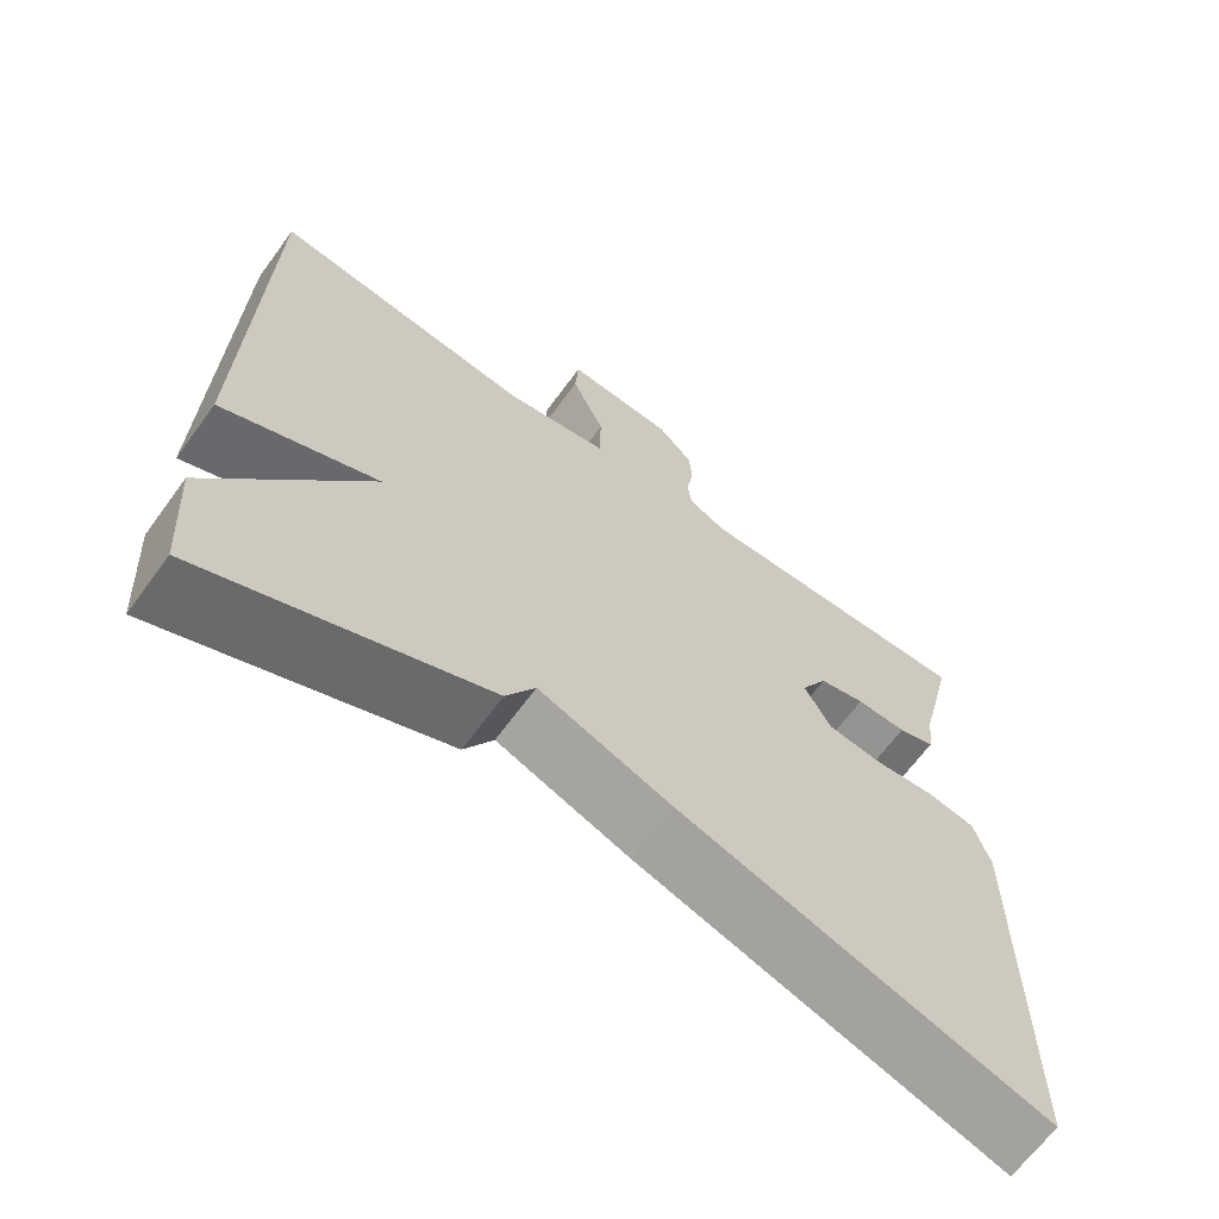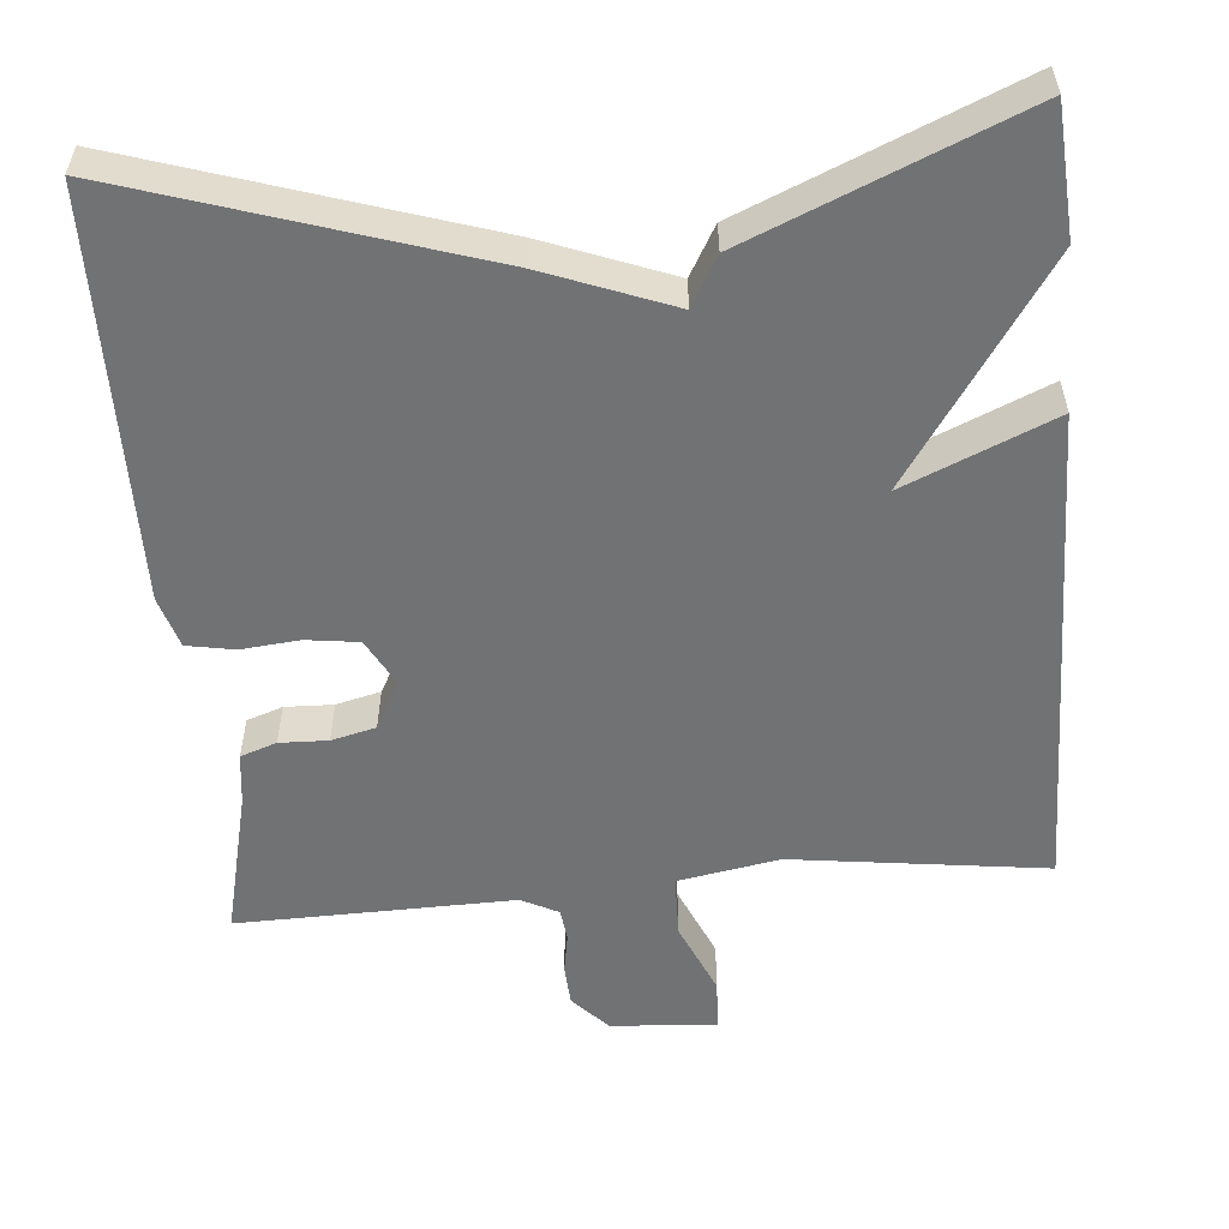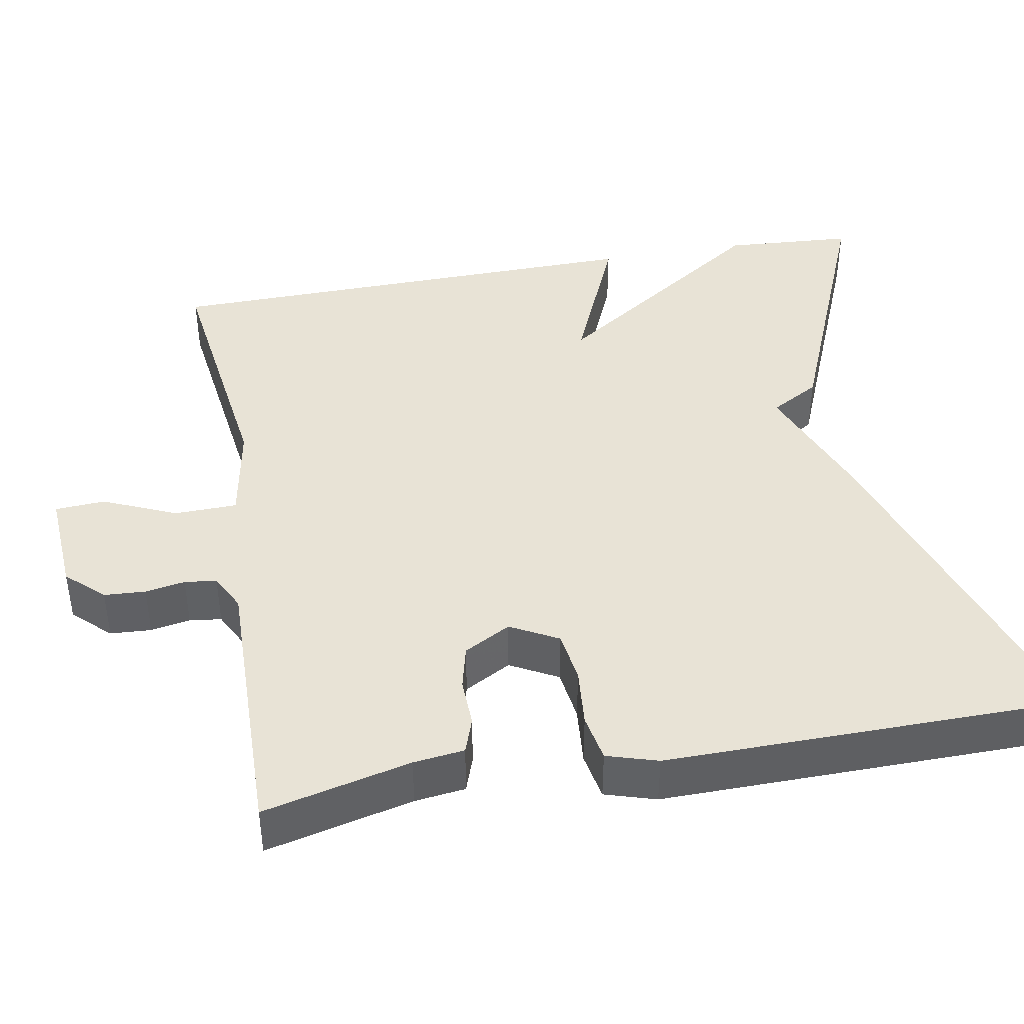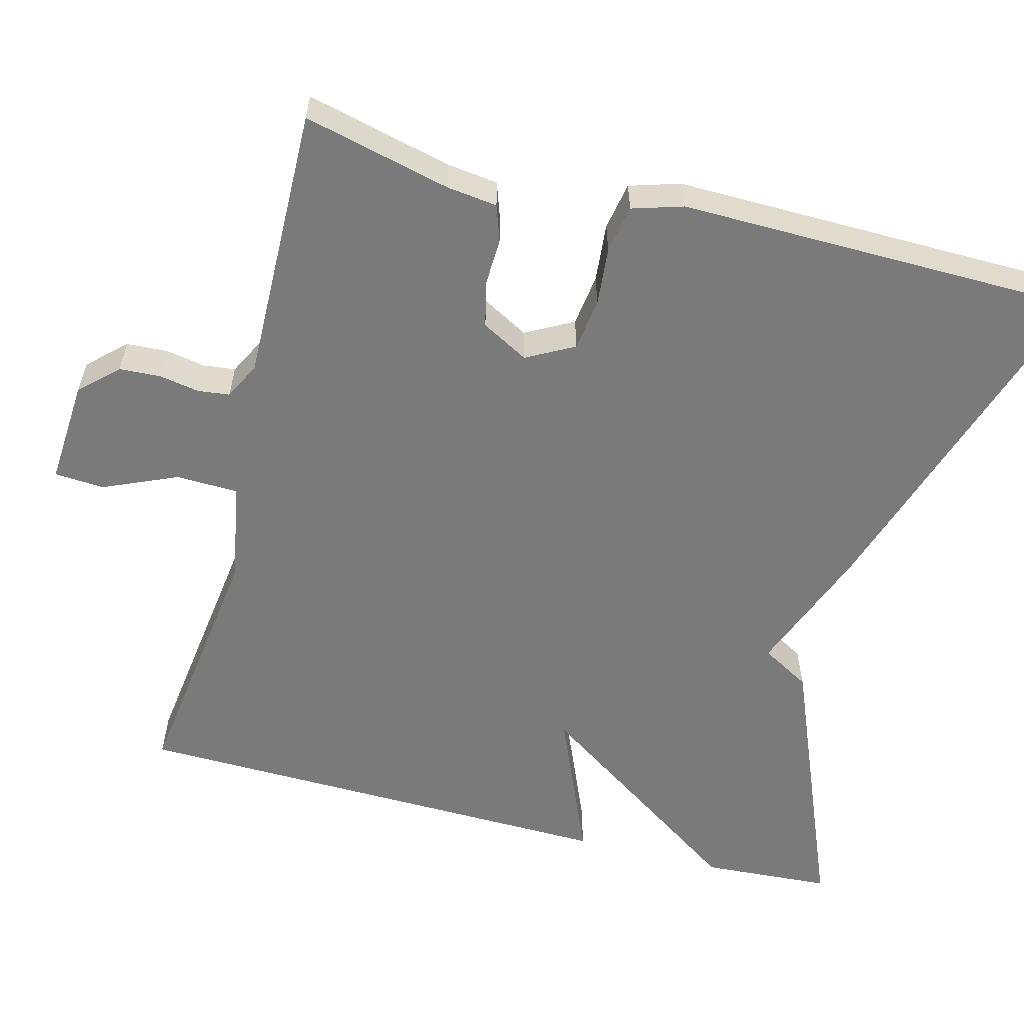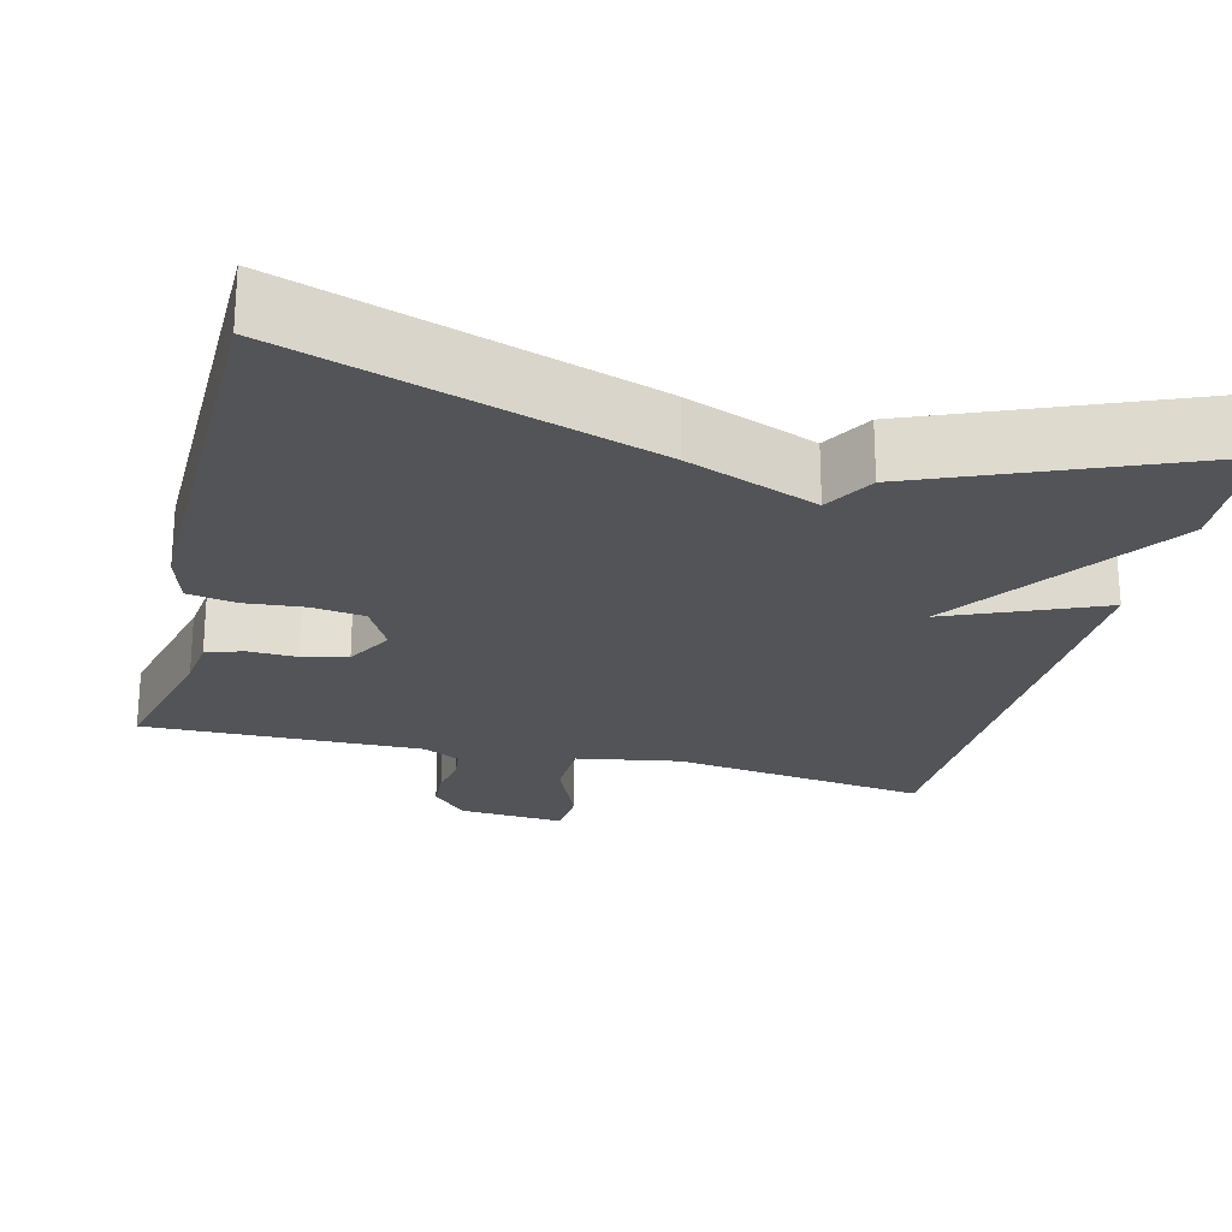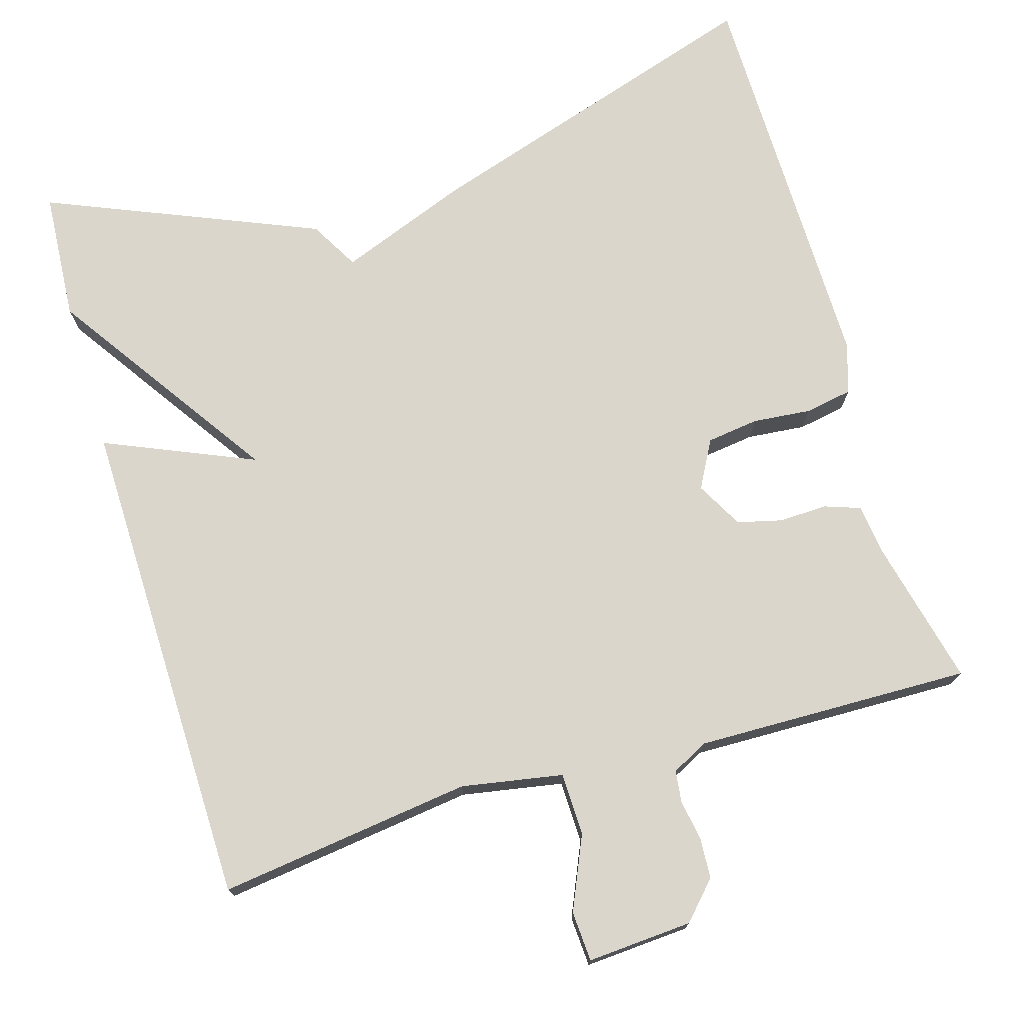
<metadata>
{"format":"obj","ext":"obj","renderer":"f3d","projection":"perspective","resolution":1024,"background":"white","views":[{"elev":-66.1,"azim":-36.2,"up":"+Z"},{"elev":-55.4,"azim":-175.0,"up":"+Y"},{"elev":41.9,"azim":79.8,"up":"+Y"},{"elev":-58.1,"azim":75.3,"up":"+Y"},{"elev":-23.4,"azim":165.9,"up":"+Y"},{"elev":73.9,"azim":-16.5,"up":"+Y"}]}
</metadata>
<code>
v 0.5 0.07 -0.5
v 0.048 0.07 -0.355
v -0.116 0.07 -0.292
v -0.152 0.07 -0.355
v -0.5 0.07 -0.5
v -0.511 0.07 -0.333
v -0.319 0.07 -0.051
v -0.511 0.07 -0.133
v -0.5 0.07 0.5
v -0.174 0.07 0.457
v -0.044 0.07 0.48
v -0.042 0.07 0.56
v -0.083 0.07 0.654
v -0.079 0.07 0.718
v 0.056 0.07 0.709
v 0.1 0.07 0.662
v 0.103 0.07 0.609
v 0.094 0.07 0.558
v 0.099 0.07 0.517
v 0.146 0.07 0.493
v 0.5 0.07 0.5
v 0.455 0.07 0.312
v 0.447 0.07 0.247
v 0.401 0.07 0.231
v 0.339 0.07 0.233
v 0.282 0.07 0.219
v 0.249 0.07 0.159
v 0.282 0.07 0.098
v 0.349 0.07 0.089
v 0.424 0.07 0.096
v 0.485 0.07 0.085
v 0.505 0.07 0.02
v 0.5 0 -0.5
v 0.048 0 -0.355
v -0.116 0 -0.292
v -0.152 0 -0.355
v -0.5 0 -0.5
v -0.511 0 -0.333
v -0.319 0 -0.051
v -0.511 0 -0.133
v -0.5 0 0.5
v -0.174 0 0.457
v -0.044 0 0.48
v -0.042 0 0.56
v -0.083 0 0.654
v -0.079 0 0.718
v 0.056 0 0.709
v 0.1 0 0.662
v 0.103 0 0.609
v 0.094 0 0.558
v 0.099 0 0.517
v 0.146 0 0.493
v 0.5 0 0.5
v 0.455 0 0.312
v 0.447 0 0.247
v 0.401 0 0.231
v 0.339 0 0.233
v 0.282 0 0.219
v 0.249 0 0.159
v 0.282 0 0.098
v 0.349 0 0.089
v 0.424 0 0.096
v 0.485 0 0.085
v 0.505 0 0.02
f 1 2 3
f 32 1 3
f 31 32 3
f 30 31 3
f 29 30 3
f 28 29 3
f 27 28 3
f 26 27 3
f 22 23 24 25
f 22 25 26
f 21 22 26
f 20 21 26
f 19 20 26 3
f 16 17 18
f 15 16 18
f 14 15 18
f 13 14 18
f 12 13 18
f 11 12 18 19
f 7 8 9 10
f 7 10 11
f 5 6 7
f 4 5 7
f 3 4 7
f 19 3 7
f 7 11 19
f 35 34 33
f 35 33 64
f 35 64 63
f 35 63 62
f 35 62 61
f 35 61 60
f 35 60 59
f 35 59 58
f 57 56 55 54
f 58 57 54
f 58 54 53
f 58 53 52
f 35 58 52 51
f 50 49 48
f 50 48 47
f 50 47 46
f 50 46 45
f 50 45 44
f 51 50 44 43
f 42 41 40 39
f 43 42 39
f 39 38 37
f 39 37 36
f 39 36 35
f 39 35 51
f 51 43 39
f 1 33 34 2
f 2 34 35 3
f 3 35 36 4
f 4 36 37 5
f 5 37 38 6
f 6 38 39 7
f 7 39 40 8
f 8 40 41 9
f 9 41 42 10
f 10 42 43 11
f 11 43 44 12
f 12 44 45 13
f 13 45 46 14
f 14 46 47 15
f 15 47 48 16
f 16 48 49 17
f 17 49 50 18
f 18 50 51 19
f 19 51 52 20
f 20 52 53 21
f 21 53 54 22
f 22 54 55 23
f 23 55 56 24
f 24 56 57 25
f 25 57 58 26
f 26 58 59 27
f 27 59 60 28
f 28 60 61 29
f 29 61 62 30
f 30 62 63 31
f 31 63 64 32
f 32 64 33 1

</code>
